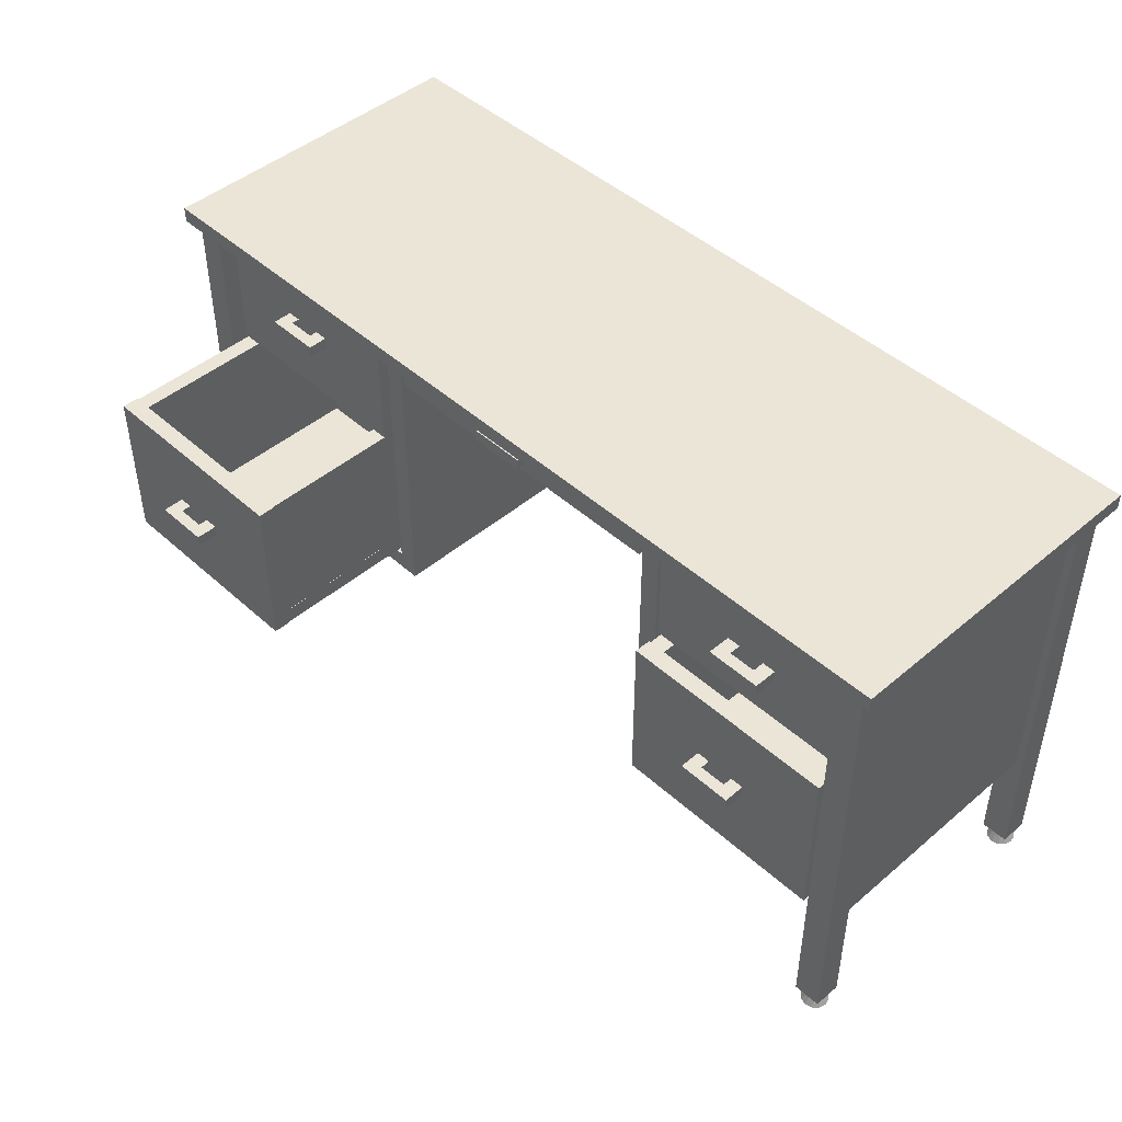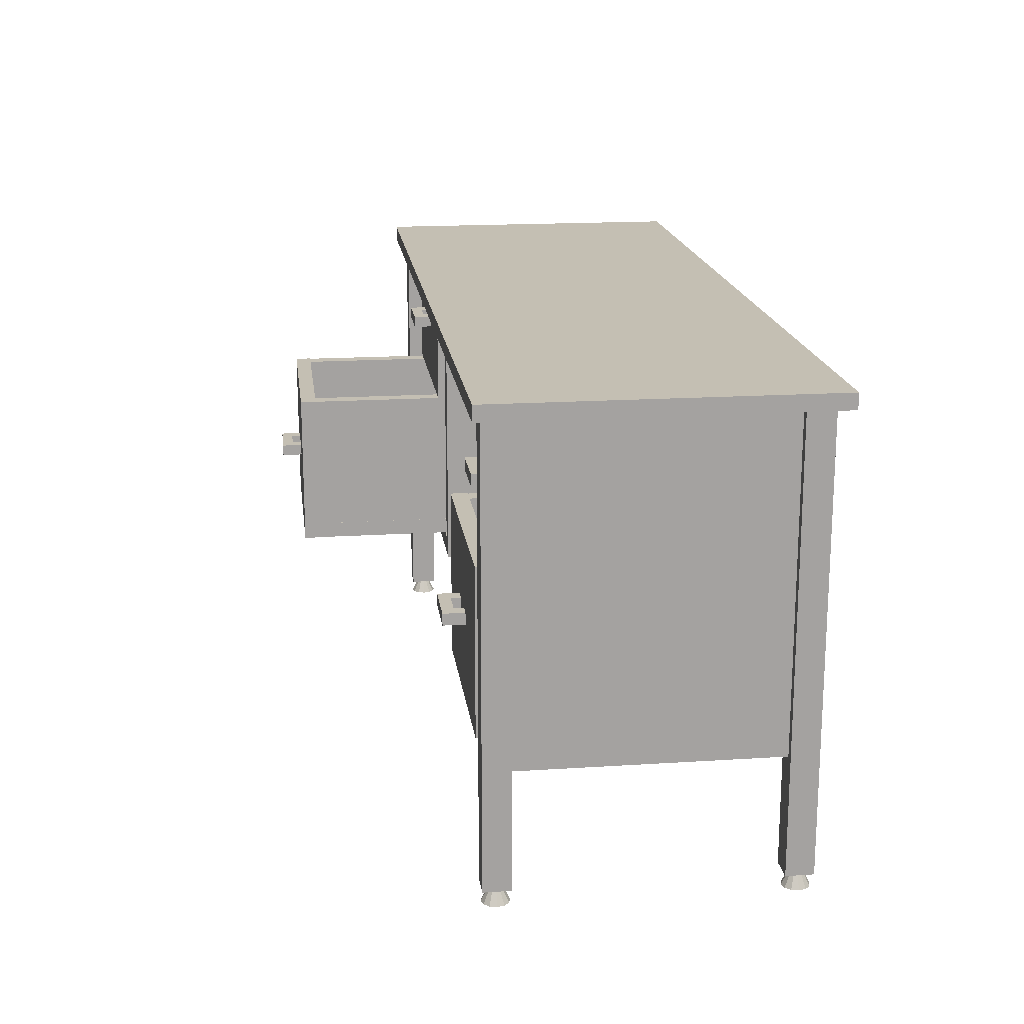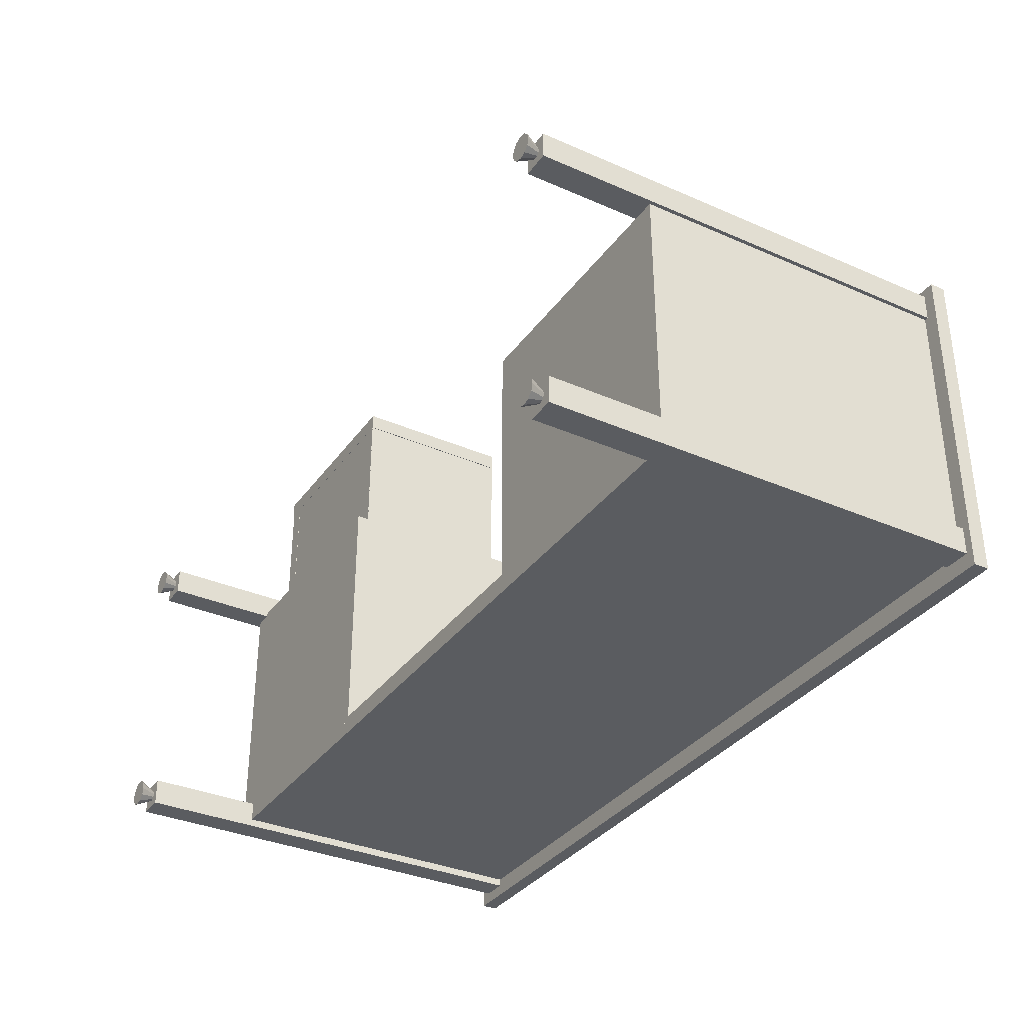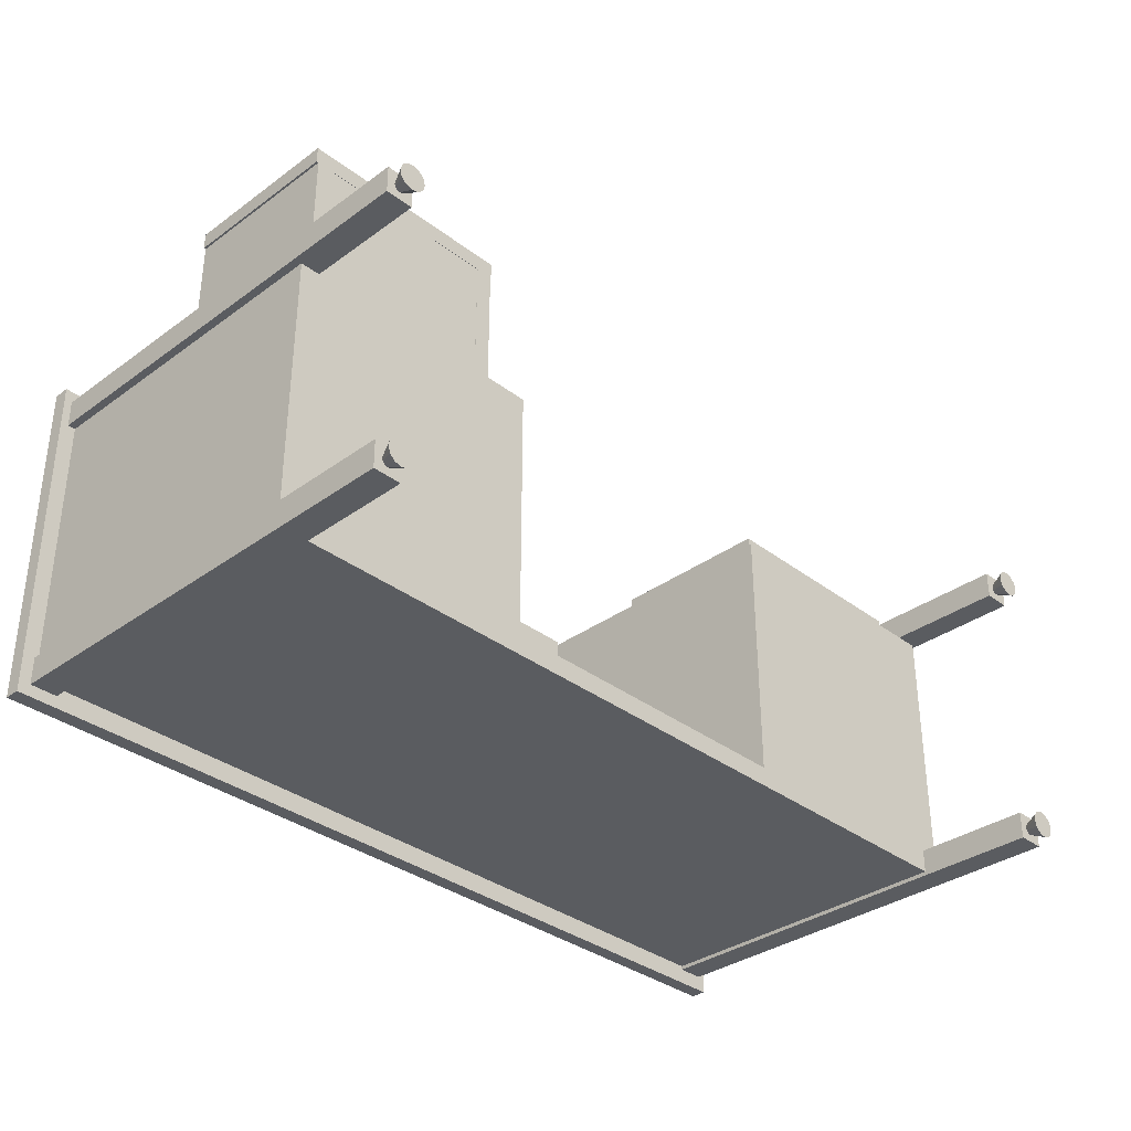
<metadata>
{"format":"obj","ext":"obj","renderer":"f3d","projection":"perspective","resolution":1024,"background":"white","views":[{"elev":46.0,"azim":45.9,"up":"+Y"},{"elev":17.7,"azim":82.8,"up":"+Y"},{"elev":-34.4,"azim":59.5,"up":"+Z"},{"elev":-34.4,"azim":-45.7,"up":"+Z"}]}
</metadata>
<code>
v -1.137 0.5493 0.299
v -1.137 0.5493 -0.551
v -1.137 0.5893 -0.551
v -1.137 0.5893 0.299
v 1.143 0.5493 0.299
v 1.143 0.5893 0.299
v 1.143 0.5893 -0.551
v 1.143 0.5493 -0.551
v -1.117 -0.5907 0.269
v -1.117 -0.5907 0.199
v -1.117 0.5593 0.199
v -1.117 0.5593 0.269
v -1.047 -0.5907 0.269
v -1.047 0.5593 0.269
v -1.047 0.5593 0.199
v -1.047 -0.5907 0.199
v -1.082 -0.5607 0.234
v -1.099 -0.6307 0.2037
v -1.082 -0.6307 0.199
v -1.112 -0.6307 0.2165
v -1.117 -0.6307 0.234
v -1.112 -0.6307 0.2515
v -1.099 -0.6307 0.2643
v -1.082 -0.6307 0.269
v -1.064 -0.6307 0.2643
v -1.051 -0.6307 0.2515
v -1.047 -0.6307 0.234
v -1.051 -0.6307 0.2165
v -1.064 -0.6307 0.2037
v -1.107 -0.5907 -0.451
v -1.107 -0.5907 -0.521
v -1.107 0.5593 -0.521
v -1.107 0.5593 -0.451
v -1.037 -0.5907 -0.451
v -1.037 0.5593 -0.451
v -1.037 0.5593 -0.521
v -1.037 -0.5907 -0.521
v -1.072 -0.5607 -0.486
v -1.089 -0.6307 -0.5163
v -1.072 -0.6307 -0.521
v -1.102 -0.6307 -0.5035
v -1.107 -0.6307 -0.486
v -1.102 -0.6307 -0.4685
v -1.089 -0.6307 -0.4557
v -1.072 -0.6307 -0.451
v -1.054 -0.6307 -0.4557
v -1.041 -0.6307 -0.4685
v -1.037 -0.6307 -0.486
v -1.041 -0.6307 -0.5035
v -1.054 -0.6307 -0.5163
v 1.043 -0.5907 0.279
v 1.043 -0.5907 0.209
v 1.043 0.5593 0.209
v 1.043 0.5593 0.279
v 1.113 -0.5907 0.279
v 1.113 0.5593 0.279
v 1.113 0.5593 0.209
v 1.113 -0.5907 0.209
v 1.078 -0.5607 0.244
v 1.061 -0.6307 0.2137
v 1.078 -0.6307 0.209
v 1.048 -0.6307 0.2265
v 1.043 -0.6307 0.244
v 1.048 -0.6307 0.2615
v 1.061 -0.6307 0.2743
v 1.078 -0.6307 0.279
v 1.096 -0.6307 0.2743
v 1.109 -0.6307 0.2615
v 1.113 -0.6307 0.244
v 1.109 -0.6307 0.2265
v 1.096 -0.6307 0.2137
v 1.053 -0.5907 -0.441
v 1.053 -0.5907 -0.511
v 1.053 0.5593 -0.511
v 1.053 0.5593 -0.441
v 1.123 -0.5907 -0.441
v 1.123 0.5593 -0.441
v 1.123 0.5593 -0.511
v 1.123 -0.5907 -0.511
v 1.088 -0.5607 -0.476
v 1.071 -0.6307 -0.5063
v 1.088 -0.6307 -0.511
v 1.058 -0.6307 -0.4935
v 1.053 -0.6307 -0.476
v 1.058 -0.6307 -0.4585
v 1.071 -0.6307 -0.4457
v 1.088 -0.6307 -0.441
v 1.106 -0.6307 -0.4457
v 1.119 -0.6307 -0.4585
v 1.123 -0.6307 -0.476
v 1.119 -0.6307 -0.4935
v 1.106 -0.6307 -0.5063
v 1.063 -0.2907 -0.451
v 1.063 0.5493 -0.451
v 1.063 0.5493 -0.501
v 1.063 -0.2907 -0.501
v -1.047 -0.2907 -0.451
v -1.047 -0.2907 -0.501
v -1.047 0.5493 -0.501
v -1.047 0.5493 -0.451
v 1.053 -0.2907 0.209
v 1.053 0.5593 0.209
v 1.103 0.5593 0.209
v 1.103 -0.2907 0.209
v 1.053 -0.2907 -0.461
v 1.103 -0.2907 -0.461
v 1.103 0.5593 -0.461
v 1.053 0.5593 -0.461
v -1.097 -0.2907 0.199
v -1.097 0.5593 0.199
v -1.047 0.5593 0.199
v -1.047 -0.2907 0.199
v -1.097 -0.2907 -0.471
v -1.047 -0.2907 -0.471
v -1.047 0.5593 -0.471
v -1.097 0.5593 -0.471
v -0.4667 -0.2907 0.209
v -0.4667 0.5593 0.209
v -0.4167 0.5593 0.209
v -0.4167 -0.2907 0.209
v -0.4667 -0.2907 -0.461
v -0.4167 -0.2907 -0.461
v -0.4167 0.5593 -0.461
v -0.4667 0.5593 -0.461
v 0.4133 -0.2907 0.209
v 0.4133 0.5593 0.209
v 0.4633 0.5593 0.209
v 0.4633 -0.2907 0.209
v 0.4133 -0.2907 -0.461
v 0.4633 -0.2907 -0.461
v 0.4633 0.5593 -0.461
v 0.4133 0.5593 -0.461
v -0.4367 -0.2407 0.209
v -0.4367 -0.2407 -0.501
v -0.4367 -0.2907 -0.501
v -0.4367 -0.2907 0.209
v -1.077 -0.2407 0.209
v -1.077 -0.2907 0.209
v -1.077 -0.2907 -0.501
v -1.077 -0.2407 -0.501
v 1.053 -0.2407 0.209
v 1.053 -0.2407 -0.501
v 1.053 -0.2907 -0.501
v 1.053 -0.2907 0.209
v 0.4133 -0.2407 0.209
v 0.4133 -0.2907 0.209
v 0.4133 -0.2907 -0.501
v 0.4133 -0.2407 -0.501
v -0.4067 0.3993 -0.471
v -0.4067 0.5493 -0.471
v -0.4067 0.5493 0.209
v -0.4067 0.3993 0.209
v 0.4033 0.3993 -0.471
v 0.4033 0.3993 0.209
v 0.4033 0.5493 0.209
v 0.4033 0.5493 -0.471
v -0.08667 0.4593 0.229
v -0.08667 0.4893 0.229
v -0.08667 0.4893 0.259
v -0.08667 0.4593 0.259
v 0.05333 0.4593 0.229
v 0.05333 0.4593 0.259
v 0.05333 0.4893 0.259
v 0.05333 0.4893 0.229
v -0.05167 0.4593 0.229
v -0.05167 0.4593 0.169
v -0.08667 0.4593 0.169
v 0.01833 0.4593 0.229
v -0.01667 0.4593 0.229
v -0.05167 0.4893 0.229
v -0.01667 0.4893 0.229
v 0.01833 0.4893 0.229
v 0.05333 0.4593 0.159
v 0.01833 0.4593 0.159
v 0.05333 0.4893 0.159
v 0.01833 0.4893 0.159
v -0.05167 0.4893 0.169
v -0.08667 0.4893 0.169
v -1.037 0.1893 -0.451
v -1.037 0.5493 -0.451
v -1.037 0.5493 0.229
v -1.037 0.1893 0.229
v -0.4767 0.1893 -0.451
v -0.4767 0.1893 0.229
v -0.4767 0.5493 0.229
v -0.4767 0.5493 -0.451
v -0.8267 0.3593 0.249
v -0.8267 0.3893 0.249
v -0.8267 0.3893 0.279
v -0.8267 0.3593 0.279
v -0.6867 0.3593 0.249
v -0.6867 0.3593 0.279
v -0.6867 0.3893 0.279
v -0.6867 0.3893 0.249
v -0.7917 0.3593 0.249
v -0.7917 0.3593 0.189
v -0.8267 0.3593 0.189
v -0.7217 0.3593 0.249
v -0.7567 0.3593 0.249
v -0.7917 0.3893 0.249
v -0.7567 0.3893 0.249
v -0.7217 0.3893 0.249
v -0.6867 0.3593 0.179
v -0.7217 0.3593 0.179
v -0.6867 0.3893 0.179
v -0.7217 0.3893 0.179
v -0.7917 0.3893 0.189
v -0.8267 0.3893 0.189
v 0.6833 0.3093 0.239
v 0.6833 0.3393 0.239
v 0.6833 0.3393 0.269
v 0.6833 0.3093 0.269
v 0.8233 0.3093 0.239
v 0.8233 0.3093 0.269
v 0.8233 0.3393 0.269
v 0.8233 0.3393 0.239
v 0.7183 0.3093 0.239
v 0.7183 0.3093 0.179
v 0.6833 0.3093 0.179
v 0.7883 0.3093 0.239
v 0.7533 0.3093 0.239
v 0.7183 0.3393 0.239
v 0.7533 0.3393 0.239
v 0.7883 0.3393 0.239
v 0.8233 0.3093 0.169
v 0.7883 0.3093 0.169
v 0.8233 0.3393 0.169
v 0.7883 0.3393 0.169
v 0.7183 0.3393 0.179
v 0.6833 0.3393 0.179
v 0.4733 0.1893 -0.471
v 0.4733 0.5493 -0.471
v 0.4733 0.5493 0.209
v 0.4733 0.1893 0.209
v 1.033 0.1893 -0.471
v 1.033 0.1893 0.209
v 1.033 0.5493 0.209
v 1.033 0.5493 -0.471
v -0.4768 -0.1878 0.5959
v -0.4768 -0.1878 -0.01413
v -0.4768 -0.2307 -0.01413
v -0.4768 -0.2307 0.5959
v -1.027 -0.1878 0.5959
v -1.027 -0.2307 0.5959
v -1.027 -0.2307 -0.01413
v -1.027 -0.1878 -0.01413
v -0.4772 -0.2313 0.5959
v -0.4772 -0.2313 -0.01413
v -0.5202 -0.2313 -0.01413
v -0.5202 -0.2313 0.5959
v -0.4772 0.1886 0.5959
v -0.5202 0.1886 0.5959
v -0.5202 0.1886 -0.01413
v -0.4772 0.1886 -0.01413
v -0.9874 -0.2313 0.5959
v -0.9874 -0.2313 -0.01413
v -1.03 -0.2313 -0.01413
v -1.03 -0.2313 0.5959
v -0.9874 0.1886 0.5959
v -1.03 0.1886 0.5959
v -1.03 0.1886 -0.01413
v -0.9874 0.1886 -0.01413
v -0.4754 -0.2313 0.5909
v -1.035 -0.2313 0.5909
v -1.035 -0.2313 0.6339
v -0.4754 -0.2313 0.6339
v -0.4754 0.1886 0.5909
v -0.4754 0.1886 0.6339
v -1.035 0.1886 0.6339
v -1.035 0.1886 0.5909
v -0.4753 -0.2342 -0.04906
v -1.035 -0.2342 -0.04906
v -1.035 -0.2342 -0.006106
v -0.4753 -0.2342 -0.006106
v -0.4753 0.1856 -0.04906
v -0.4753 0.1856 -0.006106
v -1.035 0.1856 -0.006106
v -1.035 0.1856 -0.04906
v -0.8267 -0.03071 0.659
v -0.8267 -0.0007128 0.659
v -0.8267 -0.0007128 0.689
v -0.8267 -0.03071 0.689
v -0.6867 -0.03071 0.659
v -0.6867 -0.03071 0.689
v -0.6867 -0.0007128 0.689
v -0.6867 -0.0007128 0.659
v -0.7917 -0.03071 0.659
v -0.7917 -0.03071 0.599
v -0.8267 -0.03071 0.599
v -0.7217 -0.03071 0.659
v -0.7567 -0.03071 0.659
v -0.7917 -0.0007128 0.659
v -0.7567 -0.0007128 0.659
v -0.7217 -0.0007128 0.659
v -0.6867 -0.03071 0.589
v -0.7217 -0.03071 0.589
v -0.6867 -0.0007128 0.589
v -0.7217 -0.0007128 0.589
v -0.7917 -0.0007128 0.599
v -0.8267 -0.0007128 0.599
v 1.035 -0.2342 0.2409
v 0.4746 -0.2342 0.2409
v 0.4746 -0.2342 0.2839
v 1.035 -0.2342 0.2839
v 1.035 0.1856 0.2409
v 1.035 0.1856 0.2839
v 0.4746 0.1856 0.2839
v 0.4746 0.1856 0.2409
v 0.6833 -0.03367 0.309
v 0.6833 -0.003671 0.309
v 0.6833 -0.003671 0.339
v 0.6833 -0.03367 0.339
v 0.8233 -0.03367 0.309
v 0.8233 -0.03367 0.339
v 0.8233 -0.003671 0.339
v 0.8233 -0.003671 0.309
v 0.7183 -0.03367 0.309
v 0.7183 -0.03367 0.249
v 0.6833 -0.03367 0.249
v 0.7883 -0.03367 0.309
v 0.7533 -0.03367 0.309
v 0.7183 -0.003671 0.309
v 0.7533 -0.003671 0.309
v 0.7883 -0.003671 0.309
v 0.8233 -0.03367 0.239
v 0.7883 -0.03367 0.239
v 0.8233 -0.003671 0.239
v 0.7883 -0.003671 0.239
v 0.7183 -0.003671 0.249
v 0.6833 -0.003671 0.249
v 1.033 -0.2342 0.2459
v 1.033 -0.2342 -0.3641
v 0.9898 -0.2342 -0.3641
v 0.9898 -0.2342 0.2459
v 1.033 0.1856 0.2459
v 0.9898 0.1856 0.2459
v 0.9898 0.1856 -0.3641
v 1.033 0.1856 -0.3641
v 0.5226 -0.2342 0.2459
v 0.5226 -0.2342 -0.3641
v 0.4797 -0.2342 -0.3641
v 0.4797 -0.2342 0.2459
v 0.5226 0.1856 0.2459
v 0.4797 0.1856 0.2459
v 0.4797 0.1856 -0.3641
v 0.5226 0.1856 -0.3641
v 1.033 -0.1907 0.2459
v 1.033 -0.1907 -0.3641
v 1.033 -0.2337 -0.3641
v 1.033 -0.2337 0.2459
v 0.4833 -0.1907 0.2459
v 0.4833 -0.2337 0.2459
v 0.4833 -0.2337 -0.3641
v 0.4833 -0.1907 -0.3641
v 1.035 -0.2372 -0.3991
v 0.4747 -0.2372 -0.3991
v 0.4747 -0.2372 -0.3561
v 1.035 -0.2372 -0.3561
v 1.035 0.1827 -0.3991
v 1.035 0.1827 -0.3561
v 0.4747 0.1827 -0.3561
v 0.4747 0.1827 -0.3991
o group1001655468
g mesh1001655468
f 4 3 2 1
f 8 7 6 5
f 2 8 5 1
f 6 7 3 4
f 5 6 4 1
f 3 7 8 2
o group1592258980
g mesh1592258980
f 96 95 94 93
f 100 99 98 97
f 94 100 97 93
f 98 99 95 96
f 97 98 96 93
f 95 99 100 94
o group35120746
g mesh35120746
f 104 103 102 101
f 108 107 106 105
f 102 108 105 101
f 106 107 103 104
f 105 106 104 101
f 103 107 108 102
o group1647182280
g mesh1647182280
f 112 111 110 109
f 116 115 114 113
f 110 116 113 109
f 114 115 111 112
f 113 114 112 109
f 111 115 116 110
o group1224485784
g mesh1224485784
f 120 119 118 117
f 124 123 122 121
f 118 124 121 117
f 122 123 119 120
f 121 122 120 117
f 119 123 124 118
o group296326882
g mesh296326882
f 128 127 126 125
f 132 131 130 129
f 126 132 129 125
f 130 131 127 128
f 129 130 128 125
f 127 131 132 126
o group1213502618
g mesh1213502618
f 136 135 134 133
f 140 139 138 137
f 134 140 137 133
f 138 139 135 136
f 137 138 136 133
f 135 139 140 134
o group1369841601
g mesh1369841601
f 144 143 142 141
f 148 147 146 145
f 142 148 145 141
f 146 147 143 144
f 145 146 144 141
f 143 147 148 142
o group430921715
g mesh430921715
f 152 151 150 149
f 156 155 154 153
f 150 156 153 149
f 154 155 151 152
f 153 154 152 149
f 151 155 156 150
o group1115522690
g mesh1115522690
f 160 159 158 157
f 164 163 162 161
f 167 166 165 157
f 162 163 159 160
f 165 169 168 161 162 160 157
f 159 163 164 172 171 170 158
f 171 172 168 169
f 170 171 169 165
f 174 173 161 168
f 173 175 164 161
f 175 176 172 164
f 176 174 168 172
f 176 175 173 174
f 166 177 170 165
f 177 178 158 170
f 178 167 157 158
f 178 177 166 167
o group1721381423
g mesh1721381423
f 182 181 180 179
f 186 185 184 183
f 180 186 183 179
f 184 185 181 182
f 183 184 182 179
f 181 185 186 180
o group953196775
g mesh953196775
f 190 189 188 187
f 194 193 192 191
f 197 196 195 187
f 192 193 189 190
f 195 199 198 191 192 190 187
f 189 193 194 202 201 200 188
f 201 202 198 199
f 200 201 199 195
f 204 203 191 198
f 203 205 194 191
f 205 206 202 194
f 206 204 198 202
f 206 205 203 204
f 196 207 200 195
f 207 208 188 200
f 208 197 187 188
f 208 207 196 197
o group1540099216
g mesh1540099216
f 212 211 210 209
f 216 215 214 213
f 219 218 217 209
f 214 215 211 212
f 217 221 220 213 214 212 209
f 211 215 216 224 223 222 210
f 223 224 220 221
f 222 223 221 217
f 226 225 213 220
f 225 227 216 213
f 227 228 224 216
f 228 226 220 224
f 228 227 225 226
f 218 229 222 217
f 229 230 210 222
f 230 219 209 210
f 230 229 218 219
o group856145787
g mesh856145787
f 234 233 232 231
f 238 237 236 235
f 232 238 235 231
f 236 237 233 234
f 235 236 234 231
f 233 237 238 232
o group1178923341
g mesh1178923341
f 12 11 10 9
f 16 15 14 13
f 10 16 13 9
f 14 15 11 12
f 13 14 12 9
f 11 15 16 10
f 33 32 31 30
f 37 36 35 34
f 31 37 34 30
f 35 36 32 33
f 34 35 33 30
f 32 36 37 31
f 19 18 17
f 18 20 17
f 20 21 17
f 21 22 17
f 22 23 17
f 23 24 17
f 24 25 17
f 25 26 17
f 26 27 17
f 27 28 17
f 28 29 17
f 29 19 17
f 29 28 27 26 25 24 23 22 21 20 18 19
f 40 39 38
f 39 41 38
f 41 42 38
f 42 43 38
f 43 44 38
f 44 45 38
f 45 46 38
f 46 47 38
f 47 48 38
f 48 49 38
f 49 50 38
f 50 40 38
f 50 49 48 47 46 45 44 43 42 41 39 40
o group2066243278
g mesh2066243278
f 54 53 52 51
f 58 57 56 55
f 52 58 55 51
f 56 57 53 54
f 55 56 54 51
f 53 57 58 52
f 75 74 73 72
f 79 78 77 76
f 73 79 76 72
f 77 78 74 75
f 76 77 75 72
f 74 78 79 73
f 61 60 59
f 60 62 59
f 62 63 59
f 63 64 59
f 64 65 59
f 65 66 59
f 66 67 59
f 67 68 59
f 68 69 59
f 69 70 59
f 70 71 59
f 71 61 59
f 71 70 69 68 67 66 65 64 63 62 60 61
f 82 81 80
f 81 83 80
f 83 84 80
f 84 85 80
f 85 86 80
f 86 87 80
f 87 88 80
f 88 89 80
f 89 90 80
f 90 91 80
f 91 92 80
f 92 82 80
f 92 91 90 89 88 87 86 85 84 83 81 82
o group1945801892
g mesh1945801892
f 242 241 240 239
f 246 245 244 243
f 240 246 243 239
f 244 245 241 242
f 243 244 242 239
f 241 245 246 240
f 250 249 248 247
f 254 253 252 251
f 248 254 251 247
f 252 253 249 250
f 251 252 250 247
f 249 253 254 248
f 258 257 256 255
f 262 261 260 259
f 256 262 259 255
f 260 261 257 258
f 259 260 258 255
f 257 261 262 256
f 274 273 272 271
f 278 277 276 275
f 272 278 275 271
f 276 277 273 274
f 275 276 274 271
f 273 277 278 272
f 282 281 280 279
f 286 285 284 283
f 289 288 287 279
f 284 285 281 282
f 287 291 290 283 284 282 279
f 281 285 286 294 293 292 280
f 293 294 290 291
f 292 293 291 287
f 296 295 283 290
f 295 297 286 283
f 297 298 294 286
f 298 296 290 294
f 298 297 295 296
f 288 299 292 287
f 299 300 280 292
f 300 289 279 280
f 300 299 288 289
f 266 265 264 263
f 270 269 268 267
f 264 270 267 263
f 268 269 265 266
f 267 268 266 263
f 265 269 270 264
o group1480470543
g mesh1480470543
f 304 303 302 301
f 308 307 306 305
f 302 308 305 301
f 306 307 303 304
f 305 306 304 301
f 303 307 308 302
f 312 311 310 309
f 316 315 314 313
f 319 318 317 309
f 314 315 311 312
f 317 321 320 313 314 312 309
f 311 315 316 324 323 322 310
f 323 324 320 321
f 322 323 321 317
f 326 325 313 320
f 325 327 316 313
f 327 328 324 316
f 328 326 320 324
f 328 327 325 326
f 318 329 322 317
f 329 330 310 322
f 330 319 309 310
f 330 329 318 319
f 334 333 332 331
f 338 337 336 335
f 332 338 335 331
f 336 337 333 334
f 335 336 334 331
f 333 337 338 332
f 342 341 340 339
f 346 345 344 343
f 340 346 343 339
f 344 345 341 342
f 343 344 342 339
f 341 345 346 340
f 350 349 348 347
f 354 353 352 351
f 348 354 351 347
f 352 353 349 350
f 351 352 350 347
f 349 353 354 348
f 358 357 356 355
f 362 361 360 359
f 356 362 359 355
f 360 361 357 358
f 359 360 358 355
f 357 361 362 356

</code>
